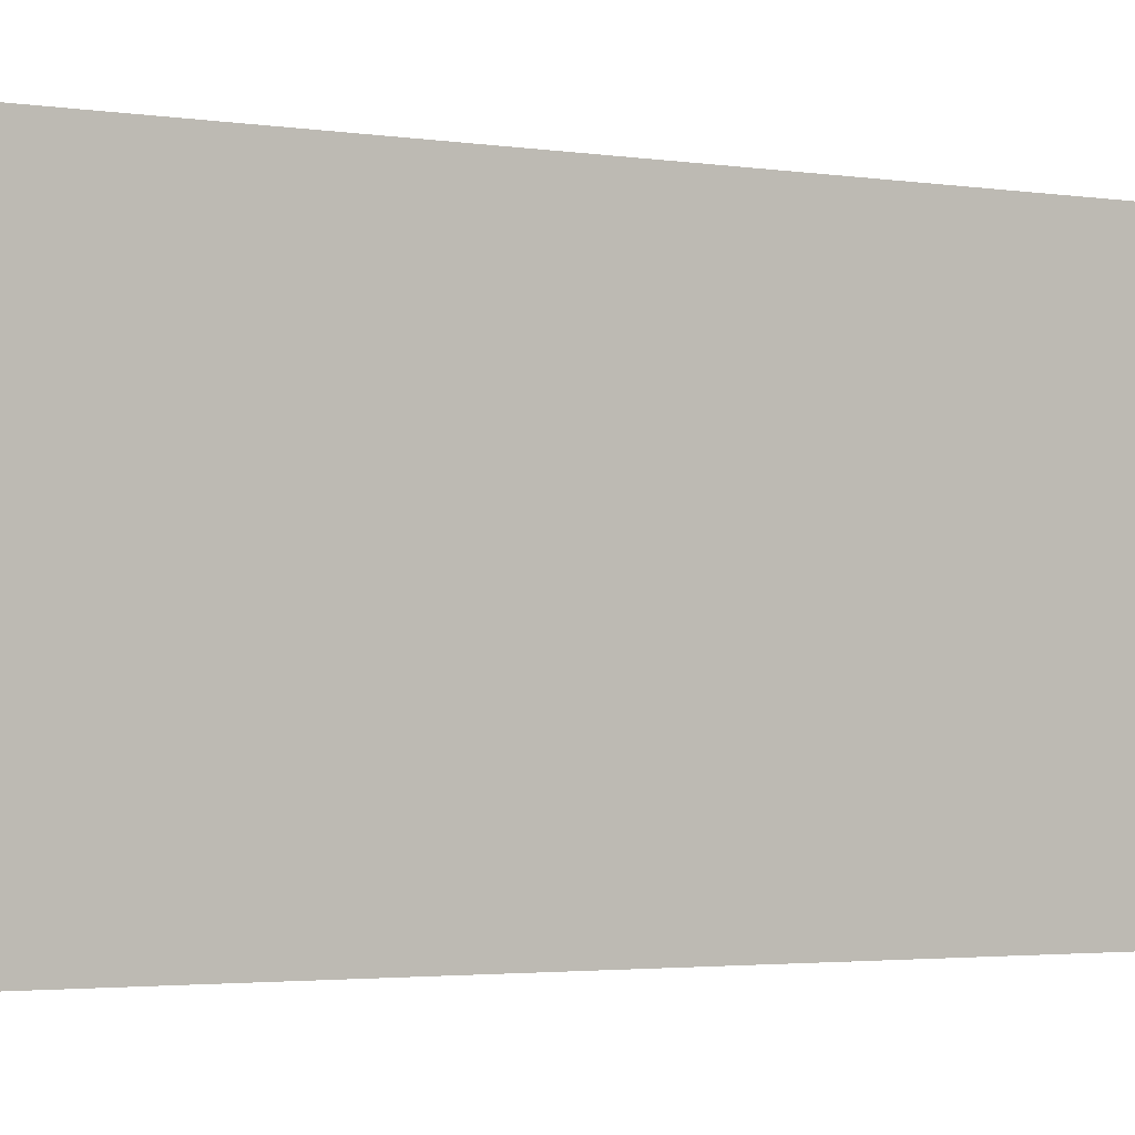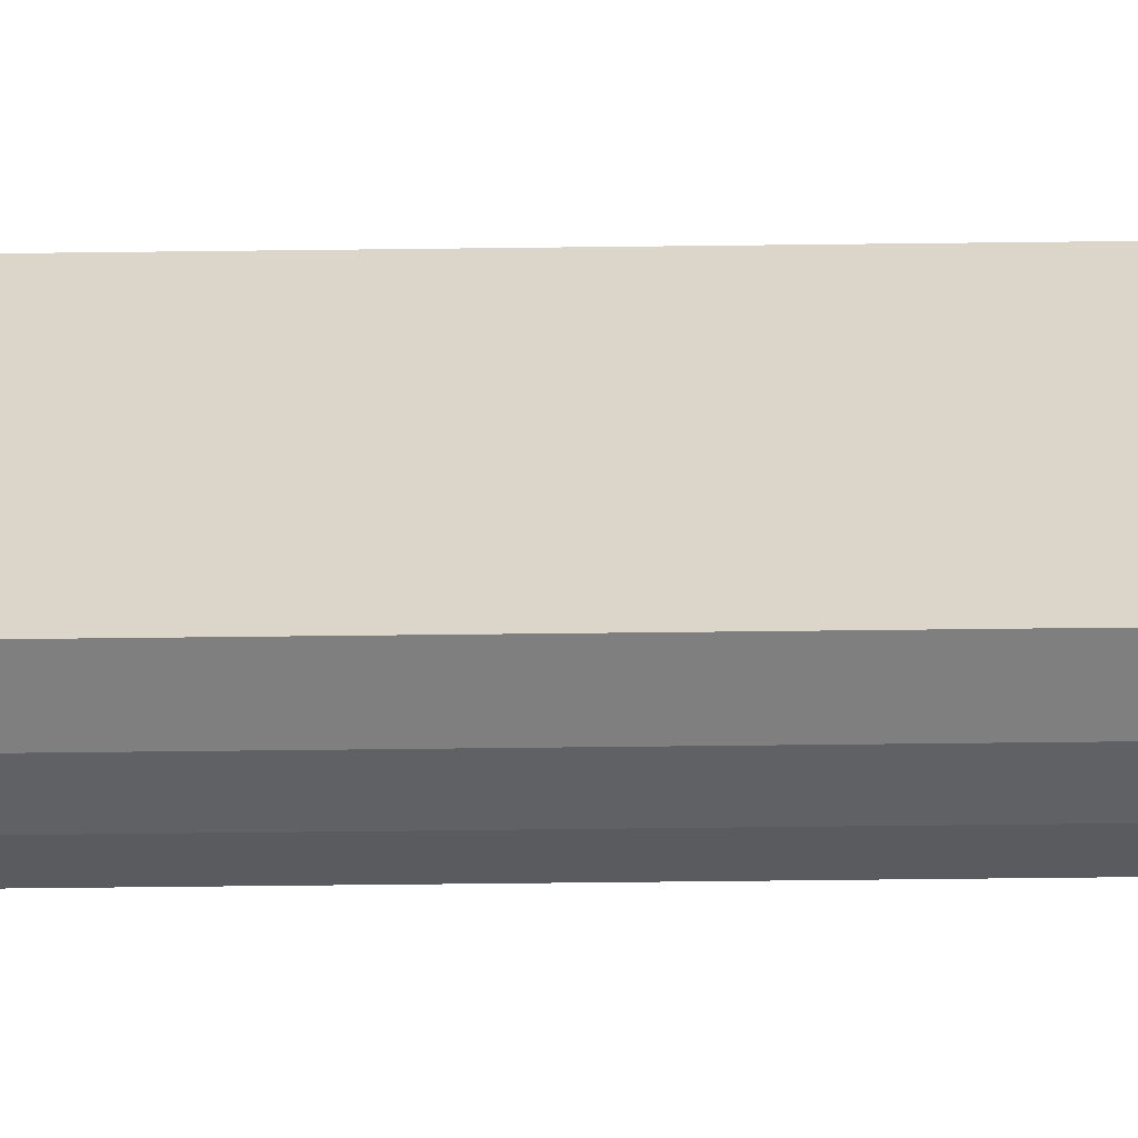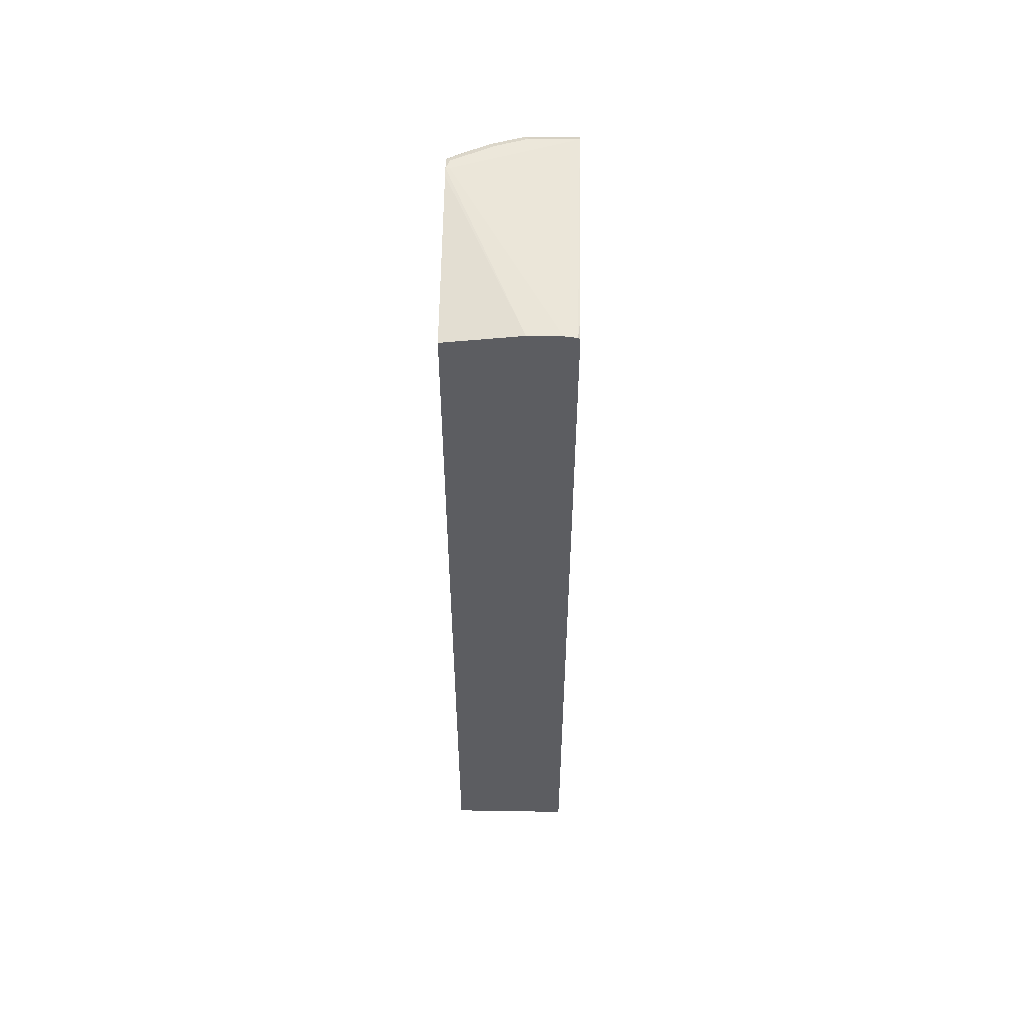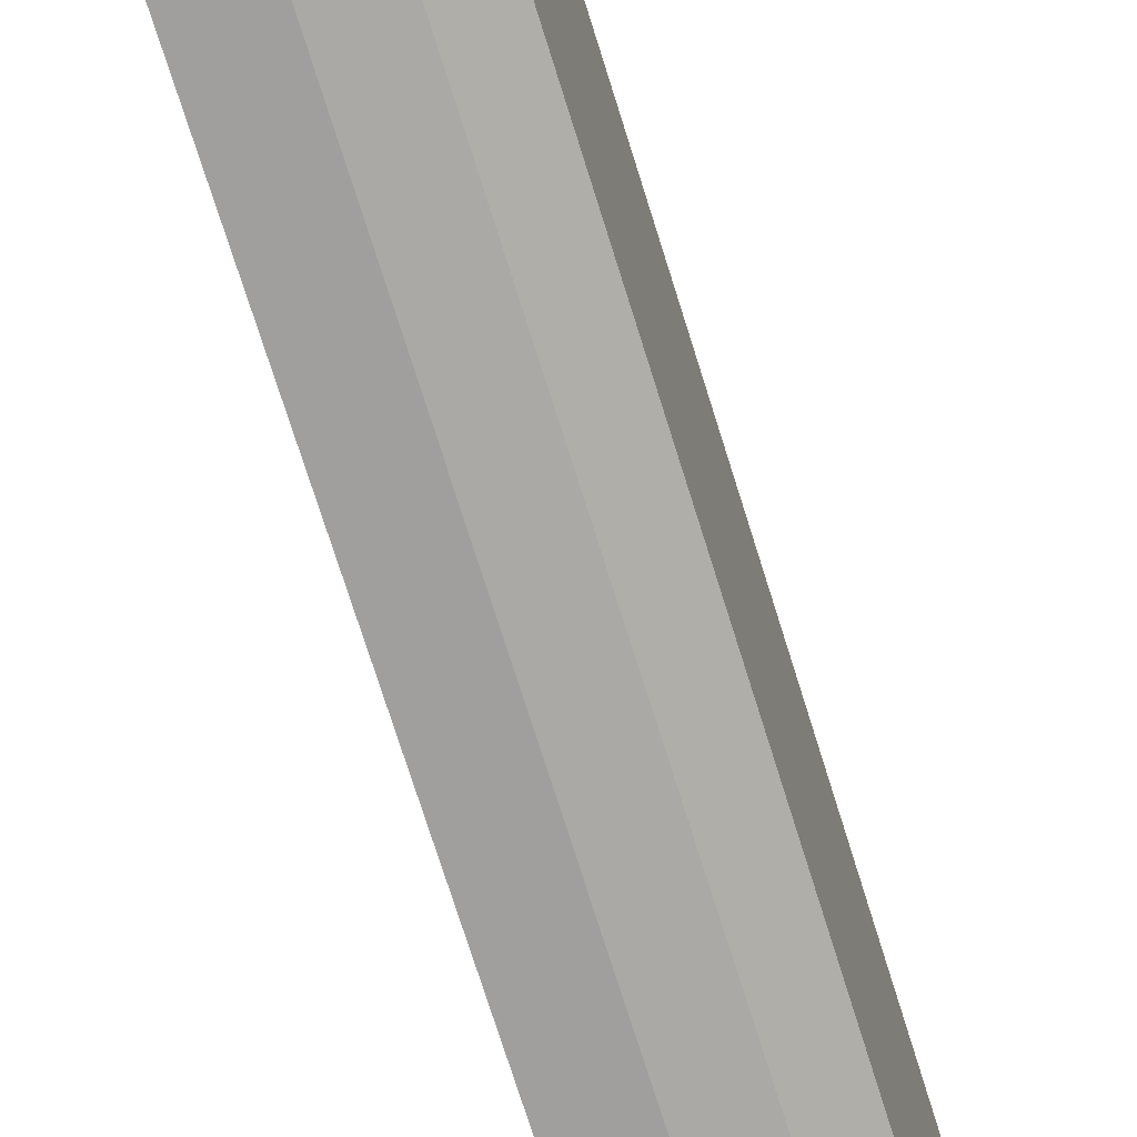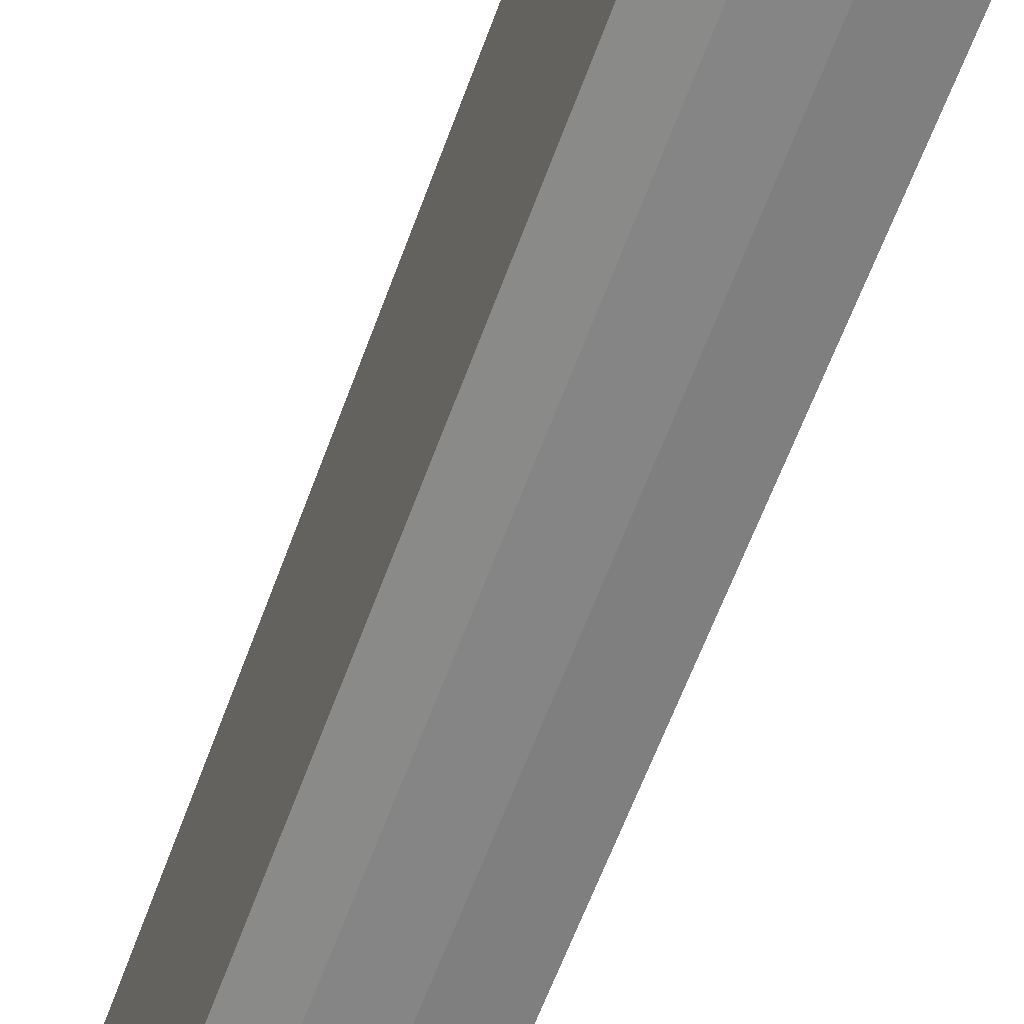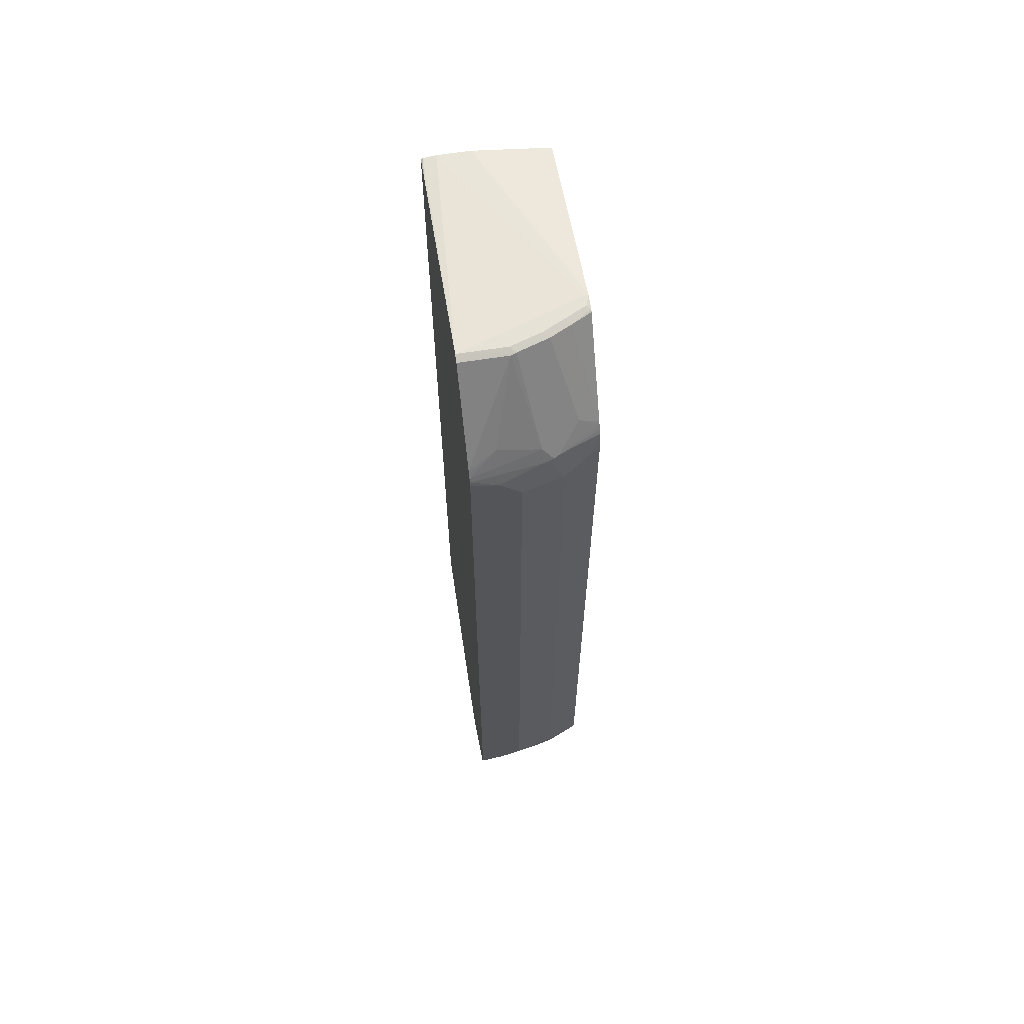
<metadata>
{"format":"obj","ext":"obj","renderer":"f3d","projection":"perspective","resolution":1024,"background":"white","views":[{"elev":-1.9,"azim":52.8,"up":"+Z"},{"elev":-59.8,"azim":90.7,"up":"+Z"},{"elev":53.2,"azim":1.0,"up":"+Y"},{"elev":-71.4,"azim":-162.8,"up":"+Z"},{"elev":-59.8,"azim":-19.7,"up":"+Z"},{"elev":63.4,"azim":171.0,"up":"+Y"}]}
</metadata>
<code>
v -0.03518 0.8388 0.002918
v -0.09534 0.8388 0.002918
v -0.0123 0.8356 0.002918
v -0.008445 0.8771 -0.4195
v -0.2288 0.8771 -0.3432
v -0.2359 0.8771 -0.3432
v -0.2359 0.8747 -0.3265
v -0.2359 0.8198 0.002918
v -0.008445 0.8325 0.002918
v -0.008445 0.8388 -0.03817
v -0.008445 0.8706 -0.4322
v -0.1049 0.8723 -0.429
v -0.09534 0.8771 -0.4195
v -0.2288 0.8771 -0.3623
v -0.2359 0.8735 -0.3694
v -0.2359 -0.8007 0.002918
v -0.008445 -0.8007 0.002918
v -0.09534 0.8706 -0.4322
v -0.008445 0.708 -0.5395
v -0.1621 0.8723 -0.41
v -0.1335 0.7118 -0.5212
v -0.1525 0.8771 -0.4004
v -0.1907 0.8771 -0.3813
v -0.2002 0.8723 -0.3909
v -0.2359 0.8718 -0.3726
v -0.2359 -0.8686 -0.1978
v -0.2359 -0.8711 -0.2076
v -0.03815 -0.8771 -0.3241
v -0.008445 -0.8771 -0.3432
v -0.05723 0.7308 -0.5212
v -0.008445 0.702 -0.5431
v -0.1621 0.6912 -0.5244
v -0.1811 0.7102 -0.5053
v -0.2002 0.7293 -0.4862
v -0.2359 0.7085 -0.4825
v -0.008445 0.6944 -0.5473
v -0.008445 0.6874 -0.5509
v -0.1335 0.6864 -0.5339
v -0.1525 0.6888 -0.5291
v -0.2359 -0.8771 -0.2479
v -0.2097 -0.8771 -0.2479
v -0.008445 -0.8771 -0.4004
v -0.2359 0.6872 -0.494
v -0.2359 0.6953 -0.49
v -0.2359 0.7035 -0.4854
v -0.008445 0.6779 -0.553
v -0.05723 0.6673 -0.553
v -0.1525 0.6673 -0.5339
v -0.1653 0.6737 -0.5275
v -0.2225 0.6546 -0.5085
v -0.2097 0.6697 -0.51
v -0.2193 0.6721 -0.5053
v -0.2359 -0.8771 -0.3241
v -0.008445 -0.8665 -0.4217
v -0.1144 -0.8771 -0.4004
v -0.2359 0.6658 -0.4987
v -0.008445 -0.7245 -0.553
v -0.09534 0.6292 -0.553
v -0.1716 0.6292 -0.5339
v -0.2097 0.6482 -0.5148
v -0.2352 0.6419 -0.5021
v -0.2359 0.6422 -0.5017
v -0.2288 -0.8771 -0.3432
v -0.2359 -0.8756 -0.3418
v -0.06357 -0.8643 -0.4259
v -0.008445 -0.8643 -0.4259
v -0.2097 -0.8771 -0.3623
v -0.143 -0.8675 -0.41
v -0.1081 -0.8706 -0.4131
v -0.008445 -0.7418 -0.5512
v -0.05723 -0.7245 -0.553
v -0.09534 -0.7054 -0.553
v -0.197 0.6228 -0.5212
v -0.1716 -0.7054 -0.5339
v -0.2352 -0.7308 -0.5021
v -0.2359 -0.7305 -0.5017
v -0.2256 -0.8739 -0.3591
v -0.2359 -0.8651 -0.365
v -0.2352 -0.8643 -0.3686
v -0.008445 -0.7686 -0.5398
v -0.2193 -0.8675 -0.3718
v -0.2352 -0.769 -0.483
v -0.2193 -0.7722 -0.4862
v -0.1398 -0.769 -0.5212
v -0.1335 -0.7435 -0.5339
v -0.1621 -0.7532 -0.5244
v -0.1494 -0.7405 -0.5307
v -0.1684 -0.7214 -0.5307
v -0.197 -0.7118 -0.5212
v -0.1811 -0.7341 -0.5244
v -0.2097 -0.7245 -0.5148
v -0.232 -0.7468 -0.4989
v -0.2359 -0.7315 -0.5014
v -0.2359 -0.8636 -0.3679
v -0.2359 -0.7686 -0.4827
v -0.2359 -0.7447 -0.497
f 58 72 74
f 50 89 91
f 50 73 89
f 50 60 73
f 48 60 50
f 48 59 60
f 50 91 75
f 48 50 49
f 50 75 61
f 55 68 69
f 50 62 56
f 50 52 51
f 53 64 63
f 54 65 66
f 54 55 65
f 55 67 68
f 57 70 71
f 55 69 65
f 48 58 59
f 50 61 62
f 47 58 48
f 32 45 33
f 46 72 58
f 32 39 43
f 58 74 59
f 32 43 44
f 32 44 45
f 33 45 34
f 34 45 35
f 37 46 47
f 37 47 38
f 38 48 39
f 46 58 47
f 38 47 48
f 39 49 50
f 39 50 51
f 39 51 52
f 39 52 43
f 42 55 54
f 43 52 50
f 43 50 56
f 46 57 71
f 46 71 72
f 39 48 49
f 59 73 60
f 86 90 88
f 59 89 73
f 74 88 90
f 74 91 89
f 75 91 92
f 75 92 93
f 75 93 76
f 78 94 79
f 79 94 95
f 79 95 82
f 80 84 85
f 72 88 74
f 82 95 92
f 82 86 84
f 82 84 83
f 84 86 85
f 86 92 90
f 86 88 87
f 90 92 91
f 92 95 96
f 92 96 93
f 30 31 36
f 82 92 86
f 59 74 89
f 72 87 88
f 72 85 86
f 61 75 76
f 61 76 62
f 63 64 77
f 63 77 67
f 64 78 79
f 64 79 77
f 65 69 80
f 65 80 66
f 67 77 79
f 72 86 87
f 67 79 81
f 68 81 79
f 68 79 82
f 68 82 83
f 68 83 84
f 68 84 69
f 69 84 80
f 70 80 71
f 71 80 85
f 71 85 72
f 67 81 68
f 28 42 29
f 74 90 91
f 28 67 55
f 4 42 54
f 4 54 66
f 4 66 80
f 4 80 70
f 4 70 57
f 4 57 46
f 4 46 37
f 4 37 36
f 4 36 31
f 4 29 42
f 4 31 19
f 6 14 15
f 6 15 25
f 6 25 35
f 6 35 45
f 6 45 44
f 6 44 43
f 6 43 56
f 6 56 62
f 6 62 76
f 4 19 11
f 6 76 93
f 4 17 29
f 4 10 9
f 28 55 42
f 1 2 8
f 1 8 16
f 1 16 17
f 1 17 9
f 1 9 3
f 1 3 4
f 1 5 6
f 1 6 2
f 4 9 17
f 2 6 7
f 3 9 10
f 3 10 4
f 4 11 12
f 4 12 13
f 4 13 22
f 4 22 23
f 4 23 14
f 4 14 6
f 4 6 5
f 2 7 8
f 6 93 96
f 1 4 5
f 6 95 94
f 18 30 21
f 19 31 30
f 20 23 22
f 20 21 32
f 20 32 33
f 20 33 34
f 20 34 35
f 20 35 24
f 21 30 36
f 18 19 30
f 21 36 37
f 21 38 39
f 21 39 32
f 24 35 25
f 27 40 41
f 28 41 40
f 28 40 53
f 28 53 63
f 6 96 95
f 28 63 67
f 21 37 38
f 17 28 29
f 27 41 28
f 17 26 27
f 17 27 28
f 6 94 78
f 6 64 53
f 6 40 27
f 6 27 26
f 6 26 16
f 6 16 8
f 6 8 7
f 11 18 12
f 6 53 40
f 12 20 13
f 16 26 17
f 11 19 18
f 15 24 25
f 14 24 15
f 14 20 24
f 6 78 64
f 14 23 20
f 13 20 22
f 12 21 20
f 12 18 21

</code>
